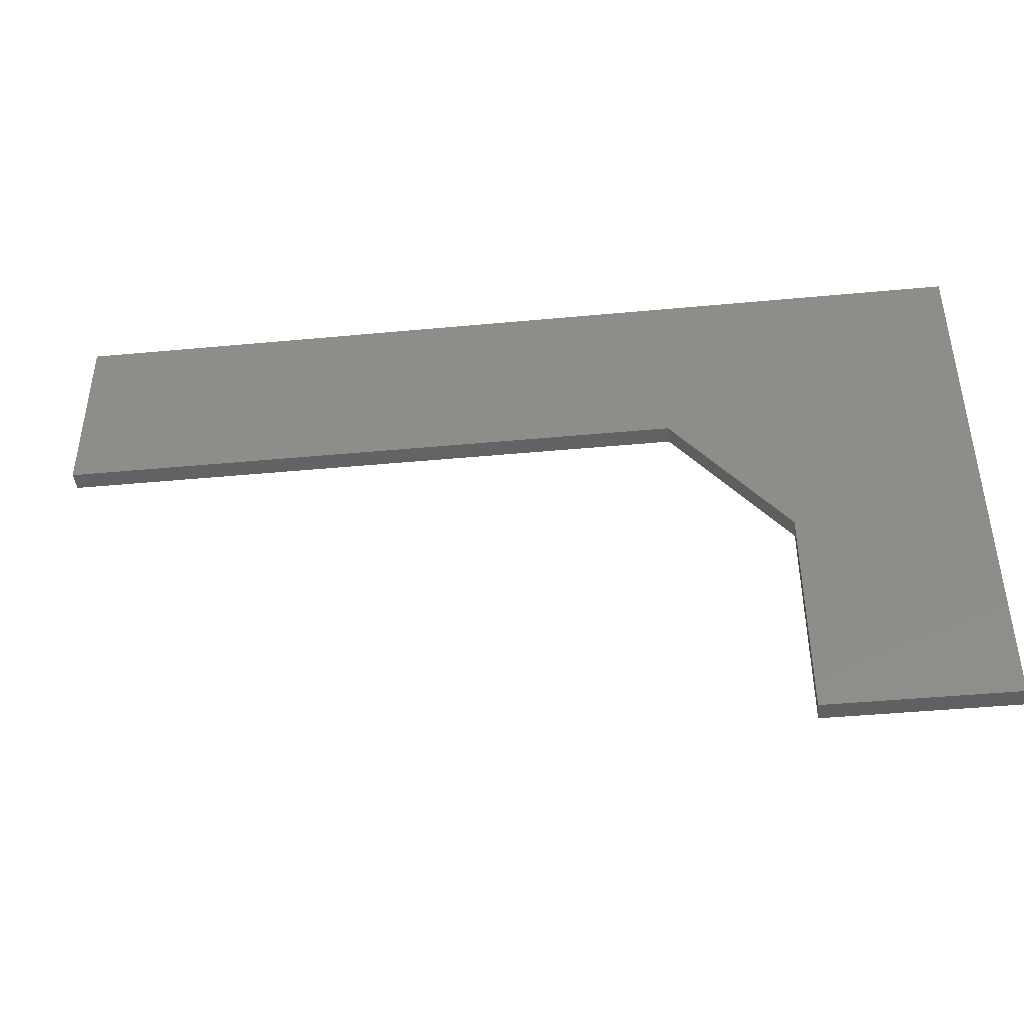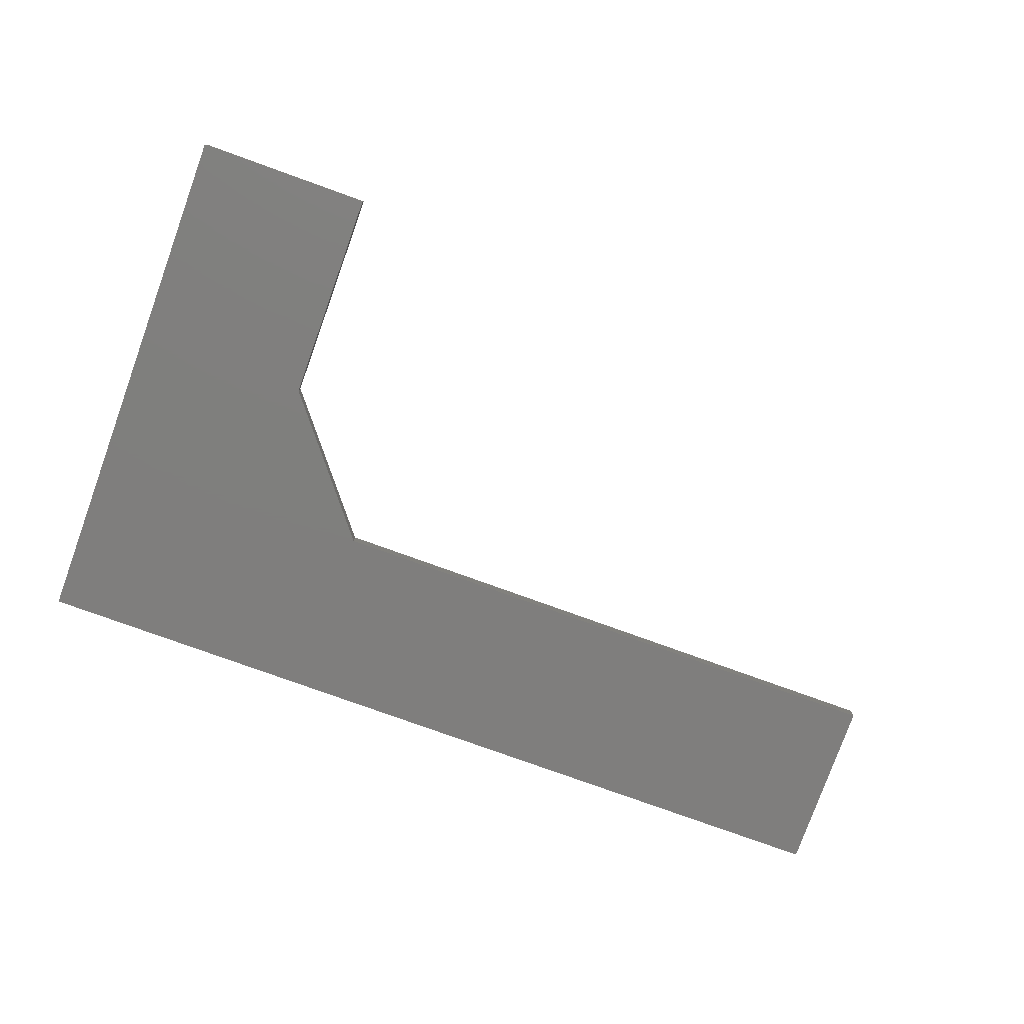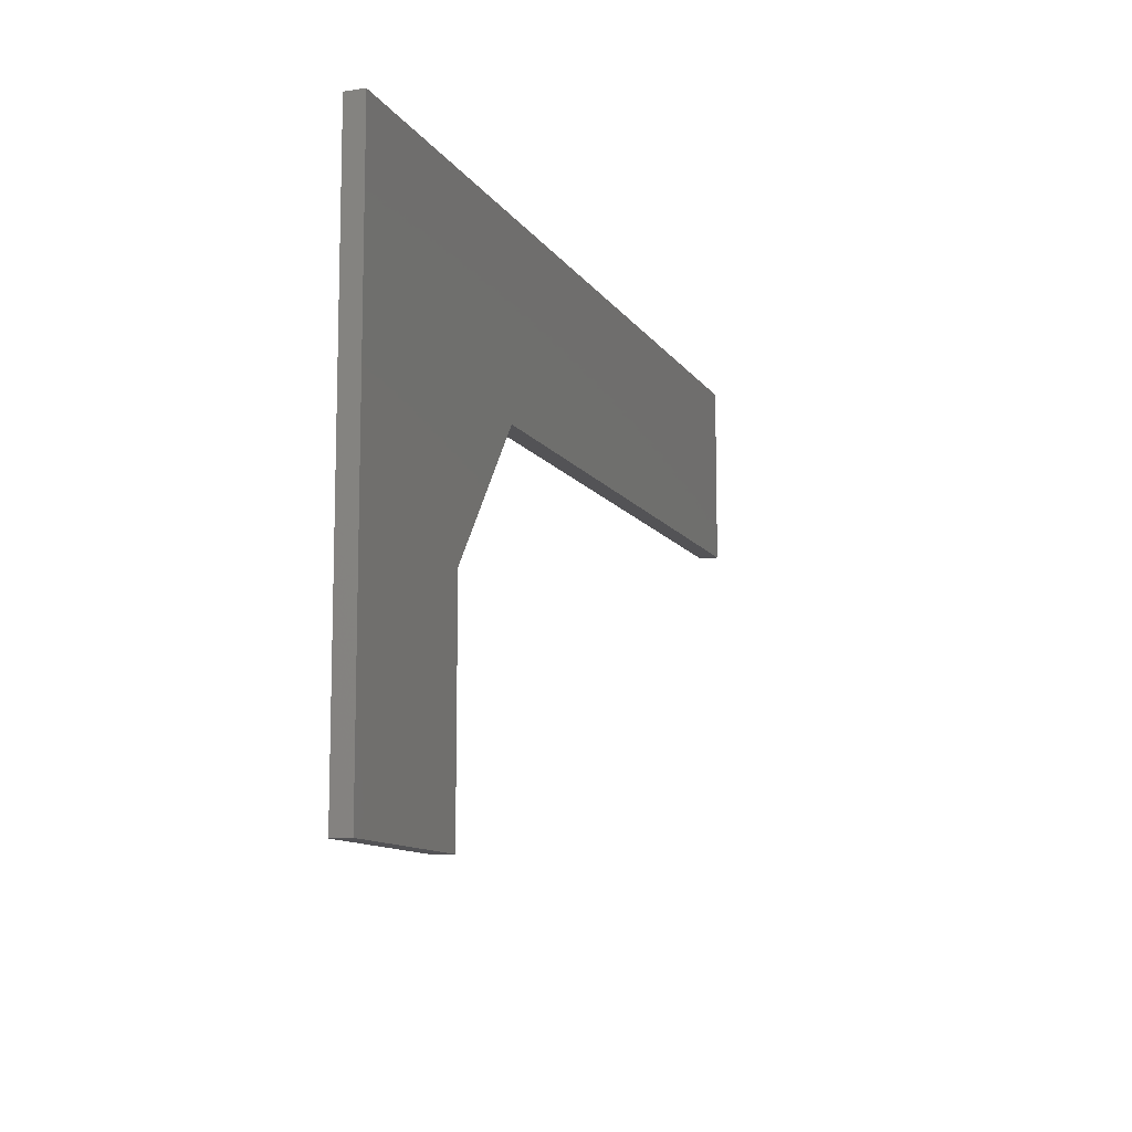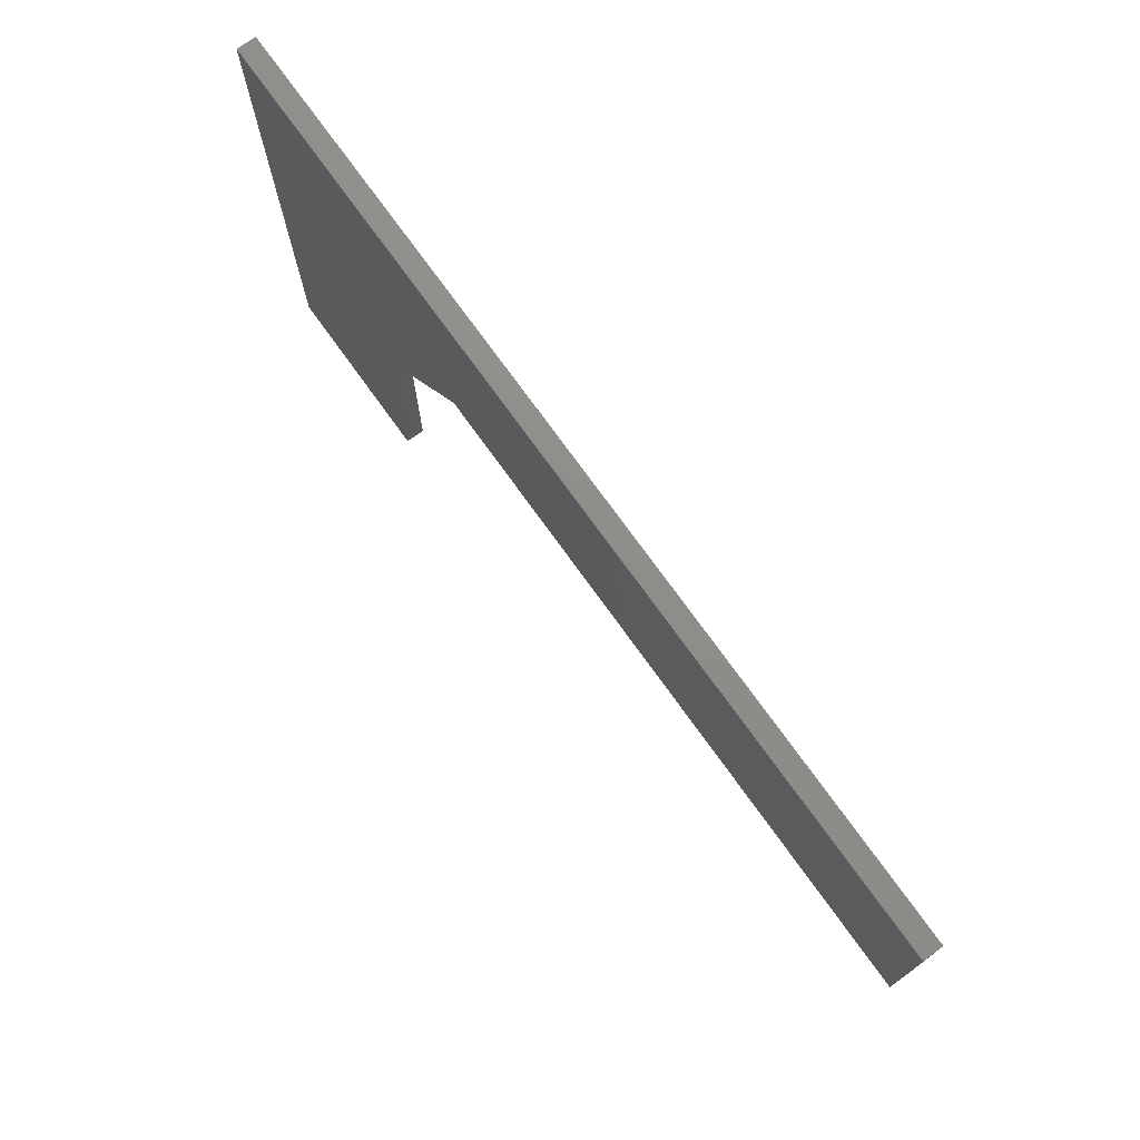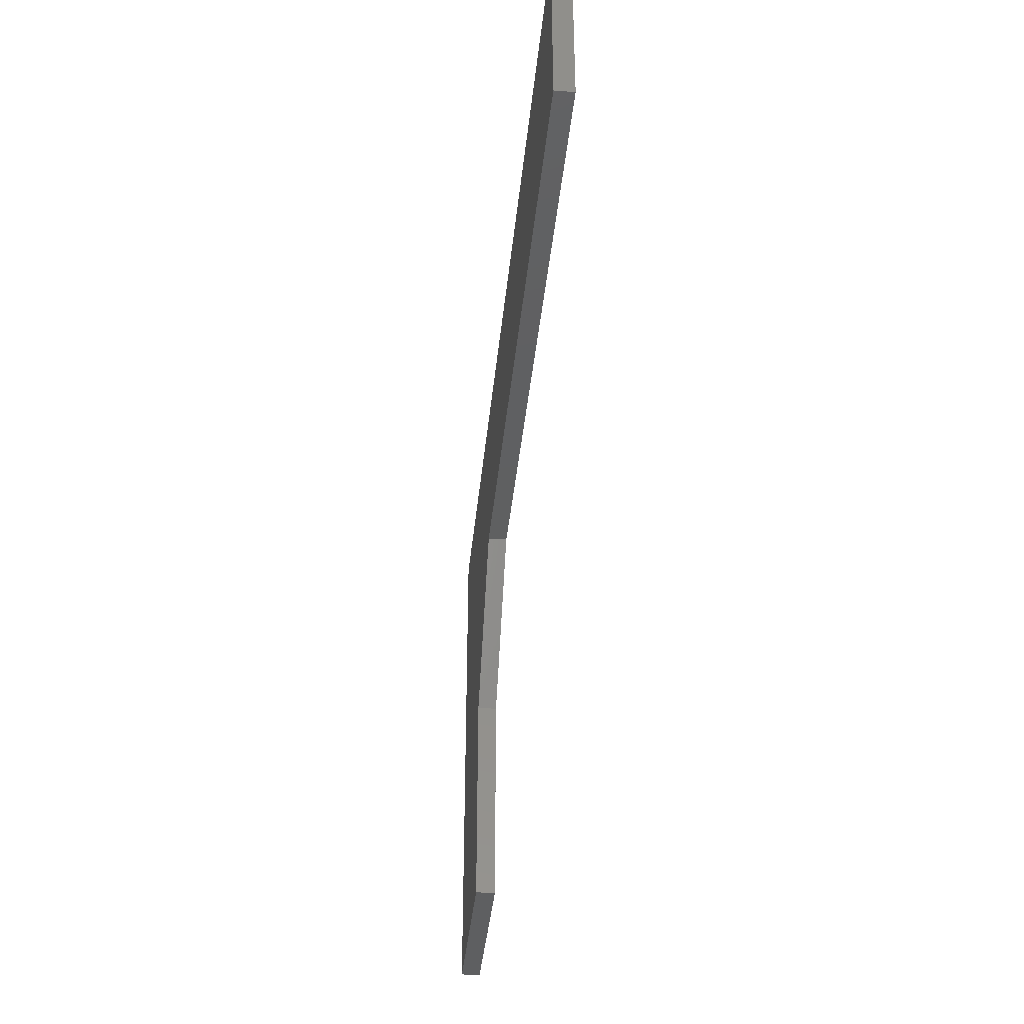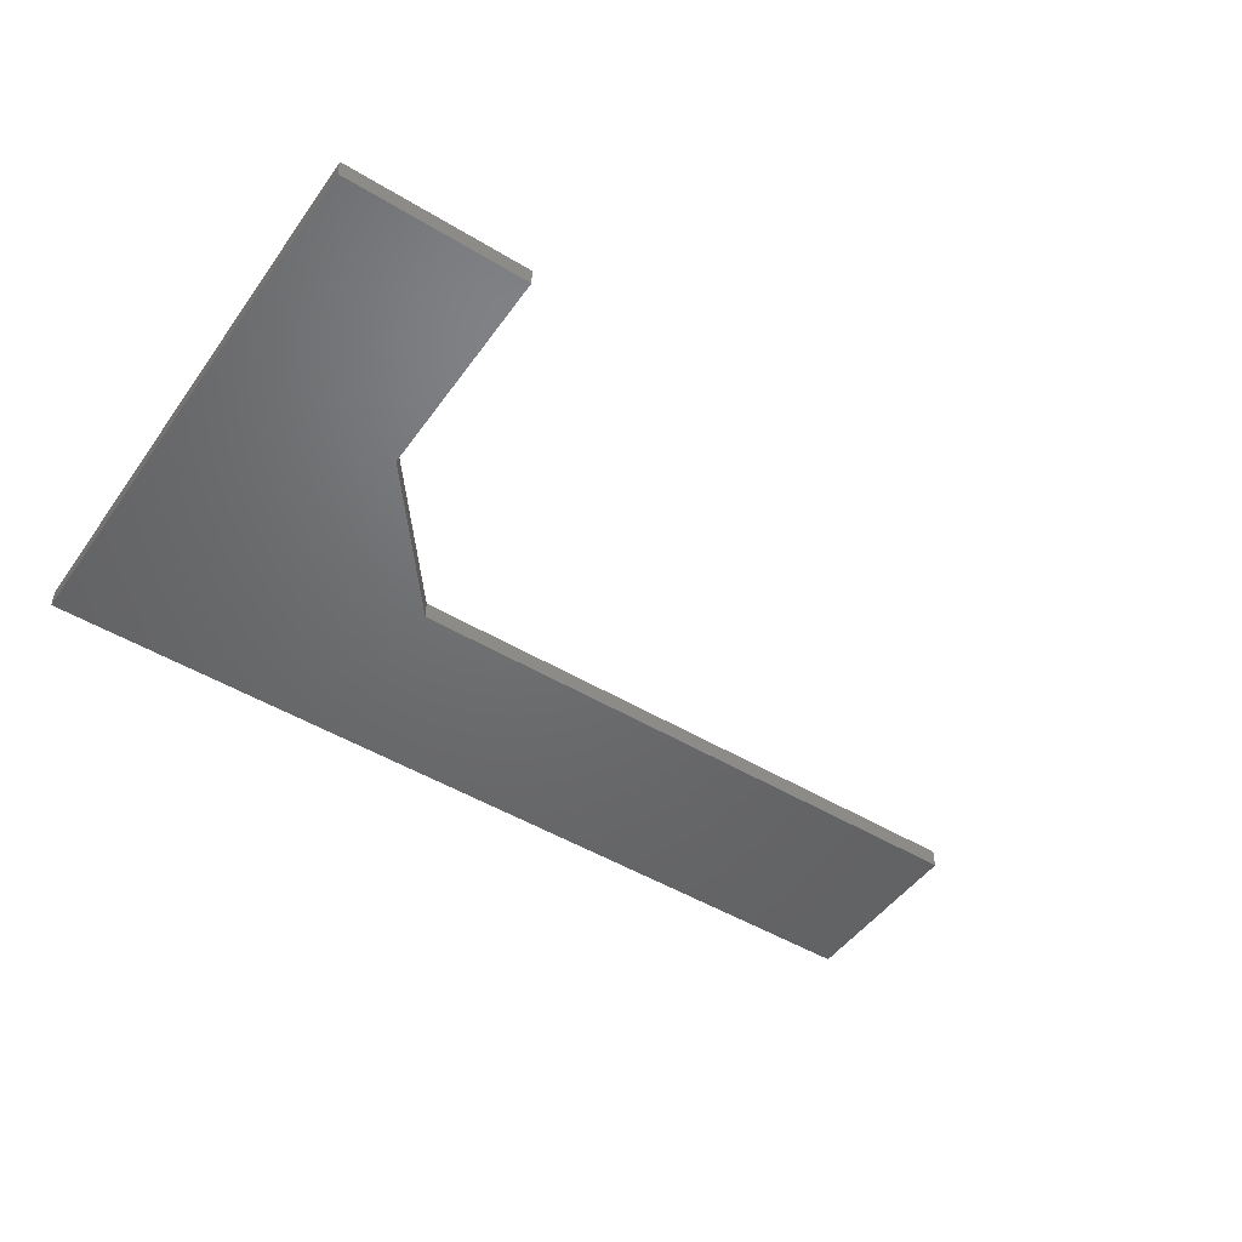
<metadata>
{"format":"stl","ext":"stl","renderer":"f3d","projection":"perspective","resolution":1024,"background":"white","views":[{"elev":-43.6,"azim":6.3,"up":"+Z"},{"elev":-78.7,"azim":160.2,"up":"+Y"},{"elev":-10.9,"azim":109.9,"up":"+Z"},{"elev":73.9,"azim":-125.6,"up":"+Z"},{"elev":-39.0,"azim":-95.6,"up":"+Z"},{"elev":-48.6,"azim":146.0,"up":"+Y"}]}
</metadata>
<code>
# stl→obj: 16 verts, 28 faces
v 0.6 -0.01562 -0.1172
v 0.6 0 -0.1172
v 0.6 -0.01562 -0.3
v 0.6 0 -0.3
v 0 -0.01562 0
v 0 0 0
v 0.5062 -0.01562 -3.1e-17
v 0.5062 0 -3.1e-17
v 0.75 0 -4.592e-17
v 0.75 0 -0.3
v 0.75 0 0.15
v 9.185e-18 0 0.15
v 0.75 -0.01562 -4.592e-17
v 0.75 -0.01562 0.15
v 0.75 -0.01562 -0.3
v 9.185e-18 -0.01562 0.15
f 1 2 3
f 3 2 4
f 5 6 7
f 7 6 8
f 9 10 4
f 9 4 2
f 9 2 8
f 9 8 11
f 6 12 8
f 8 12 11
f 13 14 7
f 13 7 1
f 13 1 3
f 13 3 15
f 5 7 16
f 16 7 14
f 2 1 8
f 8 1 7
f 16 12 5
f 5 12 6
f 14 11 16
f 16 11 12
f 13 9 14
f 14 9 11
f 15 10 13
f 13 10 9
f 3 4 15
f 15 4 10

</code>
